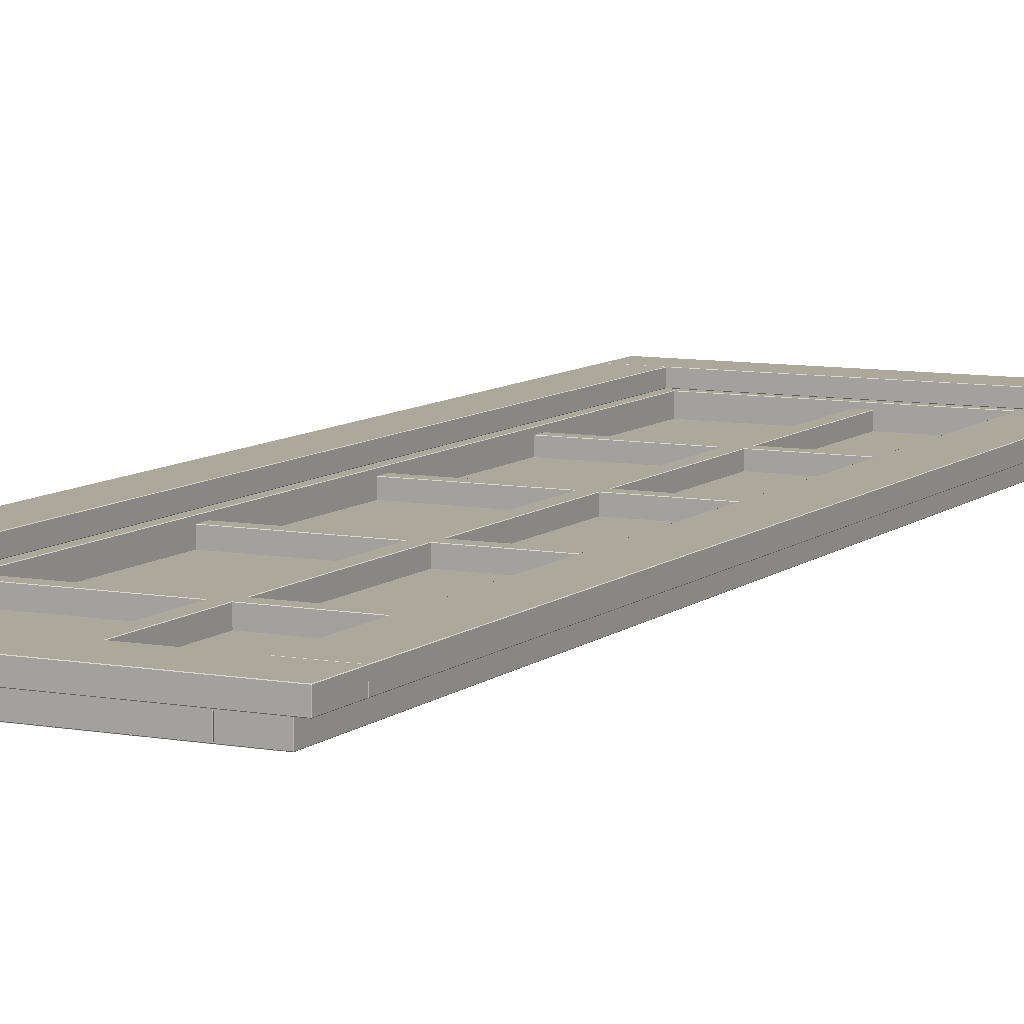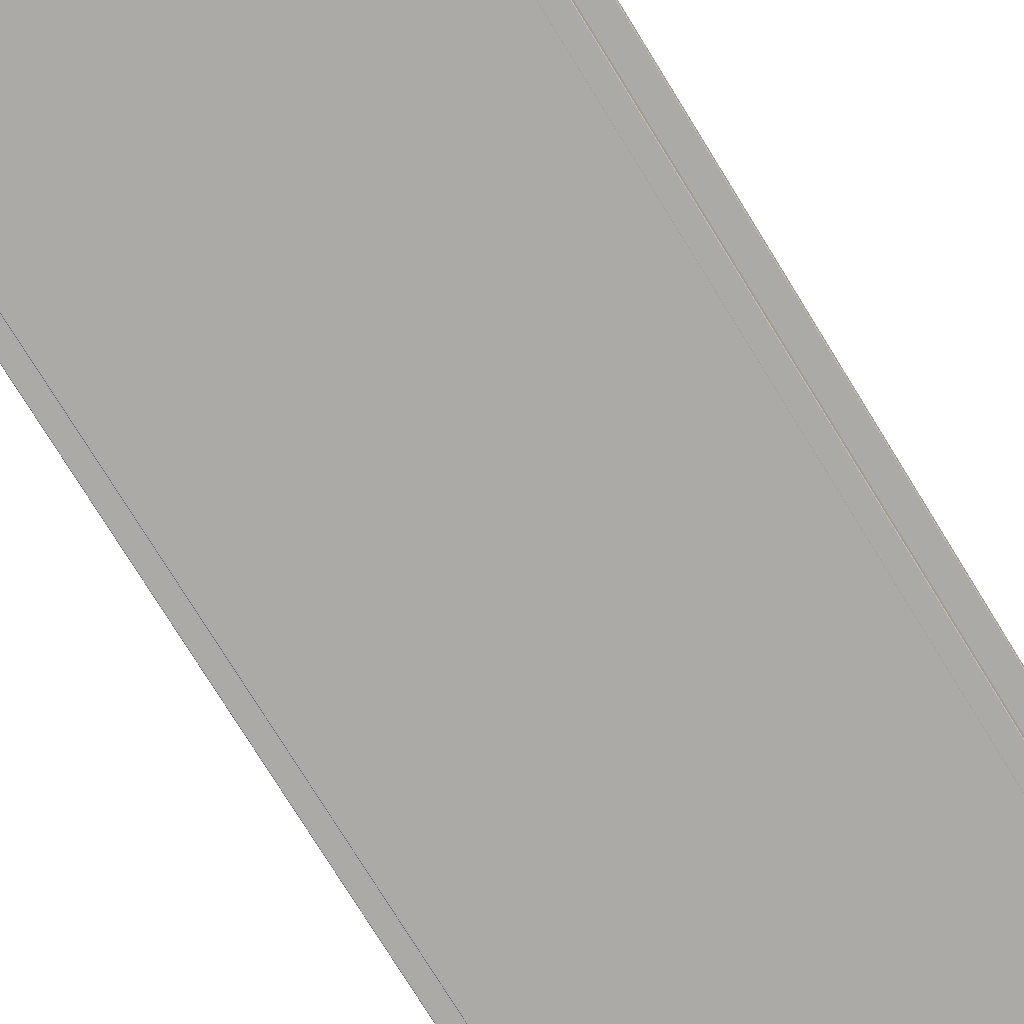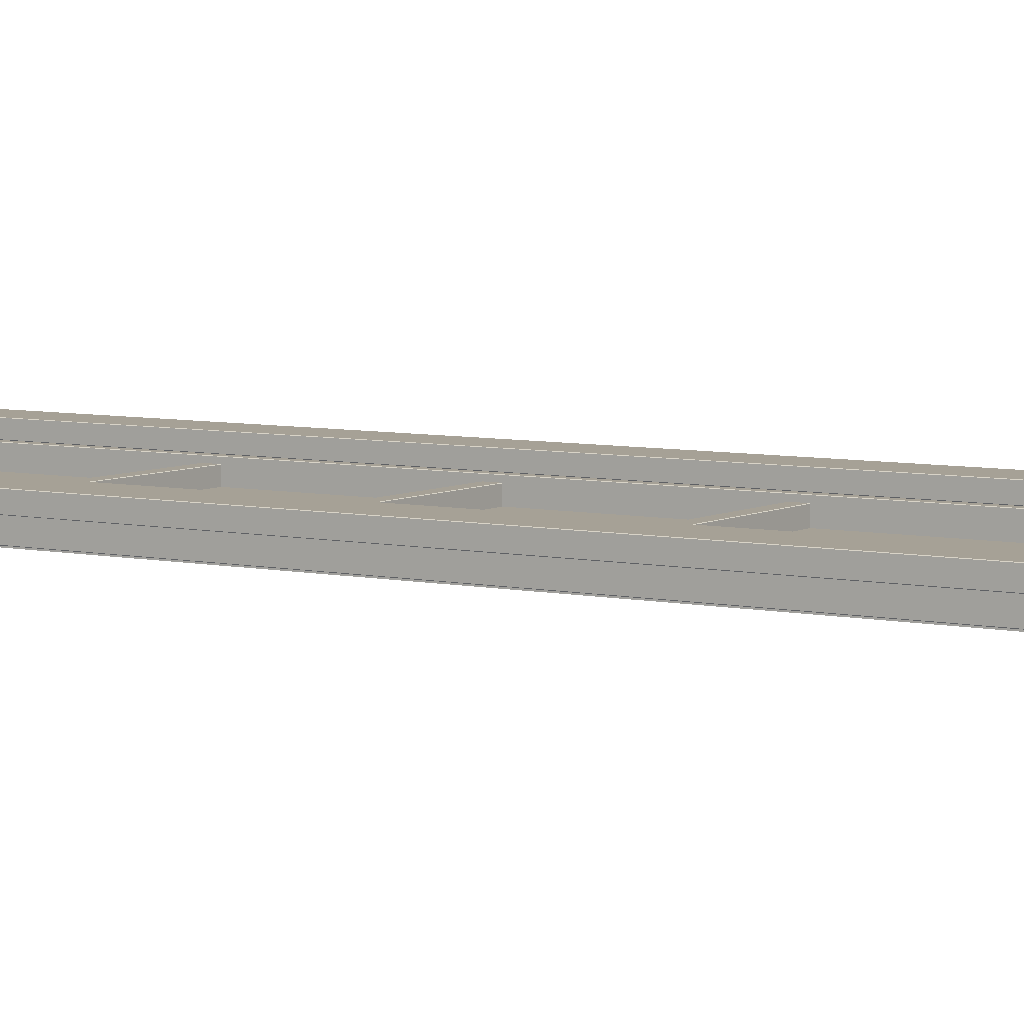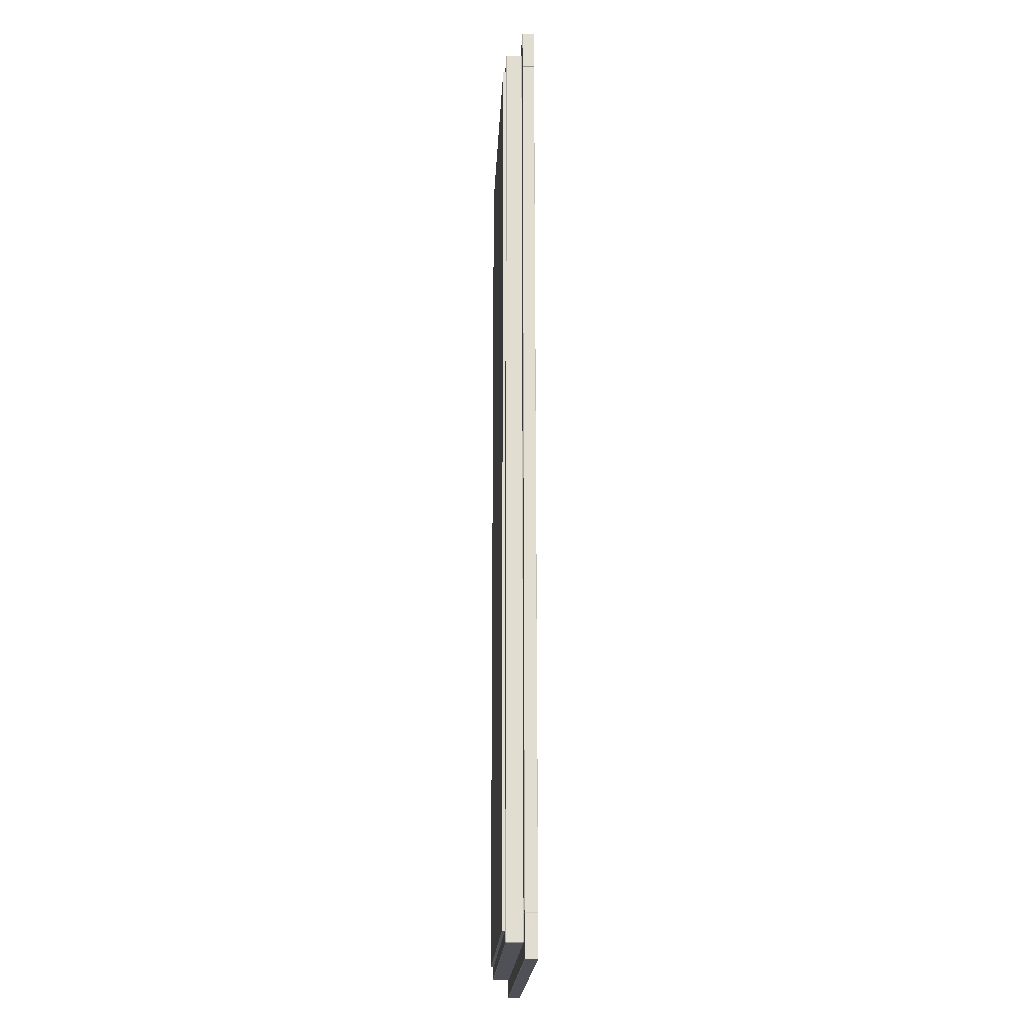
<metadata>
{"format":"obj","ext":"obj","renderer":"f3d","projection":"perspective","resolution":1024,"background":"white","views":[{"elev":8.5,"azim":26.5,"up":"+Z"},{"elev":-75.9,"azim":31.6,"up":"+Z"},{"elev":6.2,"azim":123.2,"up":"+Z"},{"elev":-20.5,"azim":-92.7,"up":"+Y"}]}
</metadata>
<code>
v  -9.98 -27.01 0.9419
v  -9.98 -27.01 0.2313
v  -7.52 -27.01 0.2313
v  -7.52 -27.01 0.9419
v  -9.98 27.01 0.9419
v  -7.52 27.01 0.9419
v  -7.52 27.01 0.2313
v  -9.98 27.01 0.2313
v  -9.98 -26.99 0.9616
v  -7.52 -26.99 0.9616
v  -7.52 26.99 0.9616
v  -9.98 26.99 0.9616
v  -7.5 -26.99 0.9419
v  -7.5 -26.99 0.2313
v  -7.5 26.99 0.2313
v  -7.5 26.99 0.9419
v  -7.52 -26.99 0.2116
v  -9.98 -26.99 0.2116
v  -9.98 26.99 0.2116
v  -7.52 26.99 0.2116
v  -10 -26.99 0.2313
v  -10 -26.99 0.9419
v  -10 26.99 0.9419
v  -10 26.99 0.2313
g trim_left
f 1 2 3 4
f 5 6 7 8
f 9 10 11 12
f 13 14 15 16
f 17 18 19 20
f 21 22 23 24
f 9 22 1
f 4 13 10
f 21 18 2
f 3 17 14
f 12 5 23
f 16 6 11
f 24 8 19
f 20 7 15
f 1 22 21 2
f 2 18 17 3
f 3 14 13 4
f 4 10 9 1
f 5 12 11 6
f 6 16 15 7
f 7 20 19 8
f 8 24 23 5
f 10 13 16 11
f 12 23 22 9
f 14 17 20 15
f 18 21 24 19
v  7.52 -27.01 0.9419
v  7.52 -27.01 0.2313
v  9.98 -27.01 0.2313
v  9.98 -27.01 0.9419
v  7.52 27.01 0.9419
v  9.98 27.01 0.9419
v  9.98 27.01 0.2313
v  7.52 27.01 0.2313
v  7.52 -26.99 0.9616
v  9.98 -26.99 0.9616
v  9.98 26.99 0.9616
v  7.52 26.99 0.9616
v  10 -26.99 0.9419
v  10 -26.99 0.2313
v  10 26.99 0.2313
v  10 26.99 0.9419
v  9.98 -26.99 0.2116
v  7.52 -26.99 0.2116
v  7.52 26.99 0.2116
v  9.98 26.99 0.2116
v  7.5 -26.99 0.2313
v  7.5 -26.99 0.9419
v  7.5 26.99 0.9419
v  7.5 26.99 0.2313
g trim_right
f 25 26 27 28
f 29 30 31 32
f 33 34 35 36
f 37 38 39 40
f 41 42 43 44
f 45 46 47 48
f 33 46 25
f 28 37 34
f 45 42 26
f 27 41 38
f 36 29 47
f 40 30 35
f 48 32 43
f 44 31 39
f 25 46 45 26
f 26 42 41 27
f 27 38 37 28
f 28 34 33 25
f 29 36 35 30
f 30 40 39 31
f 31 44 43 32
f 32 48 47 29
f 34 37 40 35
f 36 47 46 33
f 38 41 44 39
f 42 45 48 43
v  -9.98 -29.51 0.9419
v  -9.98 -29.51 0.2313
v  9.98 -29.51 0.2313
v  9.98 -29.51 0.9419
v  -9.98 -27.01 0.9419
v  9.98 -27.01 0.9419
v  9.98 -27.01 0.2313
v  -9.98 -27.01 0.2313
v  -9.98 -29.49 0.9616
v  9.98 -29.49 0.9616
v  9.98 -27.03 0.9616
v  -9.98 -27.03 0.9616
v  10 -29.49 0.9419
v  10 -29.49 0.2313
v  10 -27.03 0.2313
v  10 -27.03 0.9419
v  9.98 -29.49 0.2116
v  -9.98 -29.49 0.2116
v  -9.98 -27.03 0.2116
v  9.98 -27.03 0.2116
v  -10 -29.49 0.2313
v  -10 -29.49 0.9419
v  -10 -27.03 0.9419
v  -10 -27.03 0.2313
g trim_bottom
f 49 50 51 52
f 53 54 55 56
f 57 58 59 60
f 61 62 63 64
f 65 66 67 68
f 69 70 71 72
f 57 70 49
f 52 61 58
f 69 66 50
f 51 65 62
f 60 53 71
f 64 54 59
f 72 56 67
f 68 55 63
f 49 70 69 50
f 50 66 65 51
f 51 62 61 52
f 52 58 57 49
f 53 60 59 54
f 54 64 63 55
f 55 68 67 56
f 56 72 71 53
f 58 61 64 59
f 60 71 70 57
f 62 65 68 63
f 66 69 72 67
v  -9.98 27.01 0.9419
v  -9.98 27.01 0.2313
v  9.98 27.01 0.2313
v  9.98 27.01 0.9419
v  -9.98 29.51 0.9419
v  9.98 29.51 0.9419
v  9.98 29.51 0.2313
v  -9.98 29.51 0.2313
v  -9.98 27.03 0.9616
v  9.98 27.03 0.9616
v  9.98 29.49 0.9616
v  -9.98 29.49 0.9616
v  10 27.03 0.9419
v  10 27.03 0.2313
v  10 29.49 0.2313
v  10 29.49 0.9419
v  9.98 27.03 0.2116
v  -9.98 27.03 0.2116
v  -9.98 29.49 0.2116
v  9.98 29.49 0.2116
v  -10 27.03 0.2313
v  -10 27.03 0.9419
v  -10 29.49 0.9419
v  -10 29.49 0.2313
g trim_top
f 73 74 75 76
f 77 78 79 80
f 81 82 83 84
f 85 86 87 88
f 89 90 91 92
f 93 94 95 96
f 81 94 73
f 76 85 82
f 93 90 74
f 75 89 86
f 84 77 95
f 88 78 83
f 96 80 91
f 92 79 87
f 73 94 93 74
f 74 90 89 75
f 75 86 85 76
f 76 82 81 73
f 77 84 83 78
f 78 88 87 79
f 79 92 91 80
f 80 96 95 77
f 82 85 88 83
f 84 95 94 81
f 86 89 92 87
f 90 93 96 91
v  -6.98 -28.51 0.1919
v  -6.98 -28.51 -0.7687
v  6.98 -28.51 -0.7687
v  6.98 -28.51 0.1919
v  -6.98 -26.51 0.1919
v  6.98 -26.51 0.1919
v  6.98 -26.51 -0.7687
v  -6.98 -26.51 -0.7687
v  -6.98 -28.49 0.2116
v  6.98 -28.49 0.2116
v  6.98 -26.53 0.2116
v  -6.98 -26.53 0.2116
v  7 -28.49 0.1919
v  7 -28.49 -0.7687
v  7 -26.53 -0.7687
v  7 -26.53 0.1919
v  6.98 -28.49 -0.7884
v  -6.98 -28.49 -0.7884
v  -6.98 -26.53 -0.7884
v  6.98 -26.53 -0.7884
v  -7 -28.49 -0.7687
v  -7 -28.49 0.1919
v  -7 -26.53 0.1919
v  -7 -26.53 -0.7687
g window_bottom
f 97 98 99 100
f 101 102 103 104
f 105 106 107 108
f 109 110 111 112
f 113 114 115 116
f 117 118 119 120
f 105 118 97
f 100 109 106
f 117 114 98
f 99 113 110
f 108 101 119
f 112 102 107
f 120 104 115
f 116 103 111
f 97 118 117 98
f 98 114 113 99
f 99 110 109 100
f 100 106 105 97
f 101 108 107 102
f 102 112 111 103
f 103 116 115 104
f 104 120 119 101
f 106 109 112 107
f 108 119 118 105
f 110 113 116 111
f 114 117 120 115
v  7.02 -28.51 0.1919
v  7.02 -28.51 -0.7687
v  8.98 -28.51 -0.7687
v  8.98 -28.51 0.1919
v  7.02 28.49 0.1919
v  8.98 28.49 0.1919
v  8.98 28.49 -0.7687
v  7.02 28.49 -0.7687
v  7.02 -28.49 0.2116
v  8.98 -28.49 0.2116
v  8.98 28.47 0.2116
v  7.02 28.47 0.2116
v  9 -28.49 0.1919
v  9 -28.49 -0.7687
v  9 28.47 -0.7687
v  9 28.47 0.1919
v  8.98 -28.49 -0.7884
v  7.02 -28.49 -0.7884
v  7.02 28.47 -0.7884
v  8.98 28.47 -0.7884
v  7 -28.49 -0.7687
v  7 -28.49 0.1919
v  7 28.47 0.1919
v  7 28.47 -0.7687
g window_right
f 121 122 123 124
f 125 126 127 128
f 129 130 131 132
f 133 134 135 136
f 137 138 139 140
f 141 142 143 144
f 129 142 121
f 124 133 130
f 141 138 122
f 123 137 134
f 132 125 143
f 136 126 131
f 144 128 139
f 140 127 135
f 121 142 141 122
f 122 138 137 123
f 123 134 133 124
f 124 130 129 121
f 125 132 131 126
f 126 136 135 127
f 127 140 139 128
f 128 144 143 125
f 130 133 136 131
f 132 143 142 129
f 134 137 140 135
f 138 141 144 139
v  -8.98 -28.51 0.1919
v  -8.98 -28.51 -0.7687
v  -7.02 -28.51 -0.7687
v  -7.02 -28.51 0.1919
v  -8.98 28.49 0.1919
v  -7.02 28.49 0.1919
v  -7.02 28.49 -0.7687
v  -8.98 28.49 -0.7687
v  -8.98 -28.49 0.2116
v  -7.02 -28.49 0.2116
v  -7.02 28.47 0.2116
v  -8.98 28.47 0.2116
v  -7 -28.49 0.1919
v  -7 -28.49 -0.7687
v  -7 28.47 -0.7687
v  -7 28.47 0.1919
v  -7.02 -28.49 -0.7884
v  -8.98 -28.49 -0.7884
v  -8.98 28.47 -0.7884
v  -7.02 28.47 -0.7884
v  -9 -28.49 -0.7687
v  -9 -28.49 0.1919
v  -9 28.47 0.1919
v  -9 28.47 -0.7687
g window_left
f 145 146 147 148
f 149 150 151 152
f 153 154 155 156
f 157 158 159 160
f 161 162 163 164
f 165 166 167 168
f 153 166 145
f 148 157 154
f 165 162 146
f 147 161 158
f 156 149 167
f 160 150 155
f 168 152 163
f 164 151 159
f 145 166 165 146
f 146 162 161 147
f 147 158 157 148
f 148 154 153 145
f 149 156 155 150
f 150 160 159 151
f 151 164 163 152
f 152 168 167 149
f 154 157 160 155
f 156 167 166 153
f 158 161 164 159
f 162 165 168 163
v  -6.98 26.49 0.1919
v  -6.98 26.49 -0.7687
v  6.98 26.49 -0.7687
v  6.98 26.49 0.1919
v  -6.98 28.49 0.1919
v  6.98 28.49 0.1919
v  6.98 28.49 -0.7687
v  -6.98 28.49 -0.7687
v  -6.98 26.51 0.2116
v  6.98 26.51 0.2116
v  6.98 28.47 0.2116
v  -6.98 28.47 0.2116
v  7 26.51 0.1919
v  7 26.51 -0.7687
v  7 28.47 -0.7687
v  7 28.47 0.1919
v  6.98 26.51 -0.7884
v  -6.98 26.51 -0.7884
v  -6.98 28.47 -0.7884
v  6.98 28.47 -0.7884
v  -7 26.51 -0.7687
v  -7 26.51 0.1919
v  -7 28.47 0.1919
v  -7 28.47 -0.7687
g window_top
f 169 170 171 172
f 173 174 175 176
f 177 178 179 180
f 181 182 183 184
f 185 186 187 188
f 189 190 191 192
f 177 190 169
f 172 181 178
f 189 186 170
f 171 185 182
f 180 173 191
f 184 174 179
f 192 176 187
f 188 175 183
f 169 190 189 170
f 170 186 185 171
f 171 182 181 172
f 172 178 177 169
f 173 180 179 174
f 174 184 183 175
f 175 188 187 176
f 176 192 191 173
f 178 181 184 179
f 180 191 190 177
f 182 185 188 183
f 186 189 192 187
v  -0.3553 -26.84 -0.05807
v  -0.3553 -26.84 -0.7687
v  0.3553 -26.84 -0.7687
v  0.3553 -26.84 -0.05807
v  -0.3553 27.16 -0.05807
v  0.3553 27.16 -0.05807
v  0.3553 27.16 -0.7687
v  -0.3553 27.16 -0.7687
v  -0.3553 -26.82 -0.03839
v  0.3553 -26.82 -0.03839
v  0.3553 27.14 -0.03839
v  -0.3553 27.14 -0.03839
v  0.375 -26.82 -0.05807
v  0.375 -26.82 -0.7687
v  0.375 27.14 -0.7687
v  0.375 27.14 -0.05807
v  0.3553 -26.82 -0.7884
v  -0.3553 -26.82 -0.7884
v  -0.3553 27.14 -0.7884
v  0.3553 27.14 -0.7884
v  -0.375 -26.82 -0.7687
v  -0.375 -26.82 -0.05807
v  -0.375 27.14 -0.05807
v  -0.375 27.14 -0.7687
g muttin000
f 193 194 195 196
f 197 198 199 200
f 201 202 203 204
f 205 206 207 208
f 209 210 211 212
f 213 214 215 216
f 201 214 193
f 196 205 202
f 213 210 194
f 195 209 206
f 204 197 215
f 208 198 203
f 216 200 211
f 212 199 207
f 193 214 213 194
f 194 210 209 195
f 195 206 205 196
f 196 202 201 193
f 197 204 203 198
f 198 208 207 199
f 199 212 211 200
f 200 216 215 197
f 202 205 208 203
f 204 215 214 201
f 206 209 212 207
f 210 213 216 211
v  -6.98 15.58 -0.05807
v  -6.98 15.58 -0.7687
v  6.98 15.58 -0.7687
v  6.98 15.58 -0.05807
v  -6.98 16.33 -0.05807
v  6.98 16.33 -0.05807
v  6.98 16.33 -0.7687
v  -6.98 16.33 -0.7687
v  -6.98 15.6 -0.03839
v  6.98 15.6 -0.03839
v  6.98 16.31 -0.03839
v  -6.98 16.31 -0.03839
v  7 15.6 -0.05807
v  7 15.6 -0.7687
v  7 16.31 -0.7687
v  7 16.31 -0.05807
v  6.98 15.6 -0.7884
v  -6.98 15.6 -0.7884
v  -6.98 16.31 -0.7884
v  6.98 16.31 -0.7884
v  -7 15.6 -0.7687
v  -7 15.6 -0.05807
v  -7 16.31 -0.05807
v  -7 16.31 -0.7687
g muttin_horizontal001
f 217 218 219 220
f 221 222 223 224
f 225 226 227 228
f 229 230 231 232
f 233 234 235 236
f 237 238 239 240
f 225 238 217
f 220 229 226
f 237 234 218
f 219 233 230
f 228 221 239
f 232 222 227
f 240 224 235
f 236 223 231
f 217 238 237 218
f 218 234 233 219
f 219 230 229 220
f 220 226 225 217
f 221 228 227 222
f 222 232 231 223
f 223 236 235 224
f 224 240 239 221
f 226 229 232 227
f 228 239 238 225
f 230 233 236 231
f 234 237 240 235
v  -8.2 -27.79 -0.7648
v  -8.2 -27.79 -0.9616
v  8.2 -27.79 -0.9616
v  8.2 -27.79 -0.7648
v  -8.2 27.76 -0.7648
v  8.2 27.76 -0.7648
v  8.2 27.76 -0.9616
v  -8.2 27.76 -0.9616
g glass
f 241 242 243 244
f 245 246 247 248
f 241 244 246 245
f 244 243 247 246
f 243 242 248 247
f 242 241 245 248
v  -6.98 4.957 -0.05807
v  -6.98 4.957 -0.7687
v  6.98 4.957 -0.7687
v  6.98 4.957 -0.05807
v  -6.98 5.707 -0.05807
v  6.98 5.707 -0.05807
v  6.98 5.707 -0.7687
v  -6.98 5.707 -0.7687
v  -6.98 4.976 -0.03839
v  6.98 4.976 -0.03839
v  6.98 5.687 -0.03839
v  -6.98 5.687 -0.03839
v  7 4.976 -0.05807
v  7 4.976 -0.7687
v  7 5.687 -0.7687
v  7 5.687 -0.05807
v  6.98 4.976 -0.7884
v  -6.98 4.976 -0.7884
v  -6.98 5.687 -0.7884
v  6.98 5.687 -0.7884
v  -7 4.976 -0.7687
v  -7 4.976 -0.05807
v  -7 5.687 -0.05807
v  -7 5.687 -0.7687
g muttin_horizontal002
f 249 250 251 252
f 253 254 255 256
f 257 258 259 260
f 261 262 263 264
f 265 266 267 268
f 269 270 271 272
f 257 270 249
f 252 261 258
f 269 266 250
f 251 265 262
f 260 253 271
f 264 254 259
f 272 256 267
f 268 255 263
f 249 270 269 250
f 250 266 265 251
f 251 262 261 252
f 252 258 257 249
f 253 260 259 254
f 254 264 263 255
f 255 268 267 256
f 256 272 271 253
f 258 261 264 259
f 260 271 270 257
f 262 265 268 263
f 266 269 272 267
v  -6.98 -5.666 -0.05807
v  -6.98 -5.666 -0.7687
v  6.98 -5.666 -0.7687
v  6.98 -5.666 -0.05807
v  -6.98 -4.916 -0.05807
v  6.98 -4.916 -0.05807
v  6.98 -4.916 -0.7687
v  -6.98 -4.916 -0.7687
v  -6.98 -5.646 -0.03839
v  6.98 -5.646 -0.03839
v  6.98 -4.935 -0.03839
v  -6.98 -4.935 -0.03839
v  7 -5.646 -0.05807
v  7 -5.646 -0.7687
v  7 -4.935 -0.7687
v  7 -4.935 -0.05807
v  6.98 -5.646 -0.7884
v  -6.98 -5.646 -0.7884
v  -6.98 -4.935 -0.7884
v  6.98 -4.935 -0.7884
v  -7 -5.646 -0.7687
v  -7 -5.646 -0.05807
v  -7 -4.935 -0.05807
v  -7 -4.935 -0.7687
g muttin_horizontal003
f 273 274 275 276
f 277 278 279 280
f 281 282 283 284
f 285 286 287 288
f 289 290 291 292
f 293 294 295 296
f 281 294 273
f 276 285 282
f 293 290 274
f 275 289 286
f 284 277 295
f 288 278 283
f 296 280 291
f 292 279 287
f 273 294 293 274
f 274 290 289 275
f 275 286 285 276
f 276 282 281 273
f 277 284 283 278
f 278 288 287 279
f 279 292 291 280
f 280 296 295 277
f 282 285 288 283
f 284 295 294 281
f 286 289 292 287
f 290 293 296 291
v  -6.98 -16.29 -0.05807
v  -6.98 -16.29 -0.7687
v  6.98 -16.29 -0.7687
v  6.98 -16.29 -0.05807
v  -6.98 -15.54 -0.05807
v  6.98 -15.54 -0.05807
v  6.98 -15.54 -0.7687
v  -6.98 -15.54 -0.7687
v  -6.98 -16.27 -0.03839
v  6.98 -16.27 -0.03839
v  6.98 -15.56 -0.03839
v  -6.98 -15.56 -0.03839
v  7 -16.27 -0.05807
v  7 -16.27 -0.7687
v  7 -15.56 -0.7687
v  7 -15.56 -0.05807
v  6.98 -16.27 -0.7884
v  -6.98 -16.27 -0.7884
v  -6.98 -15.56 -0.7884
v  6.98 -15.56 -0.7884
v  -7 -16.27 -0.7687
v  -7 -16.27 -0.05807
v  -7 -15.56 -0.05807
v  -7 -15.56 -0.7687
g muttin_horizontal004
f 297 298 299 300
f 301 302 303 304
f 305 306 307 308
f 309 310 311 312
f 313 314 315 316
f 317 318 319 320
f 305 318 297
f 300 309 306
f 317 314 298
f 299 313 310
f 308 301 319
f 312 302 307
f 320 304 315
f 316 303 311
f 297 318 317 298
f 298 314 313 299
f 299 310 309 300
f 300 306 305 297
f 301 308 307 302
f 302 312 311 303
f 303 316 315 304
f 304 320 319 301
f 306 309 312 307
f 308 319 318 305
f 310 313 316 311
f 314 317 320 315

</code>
